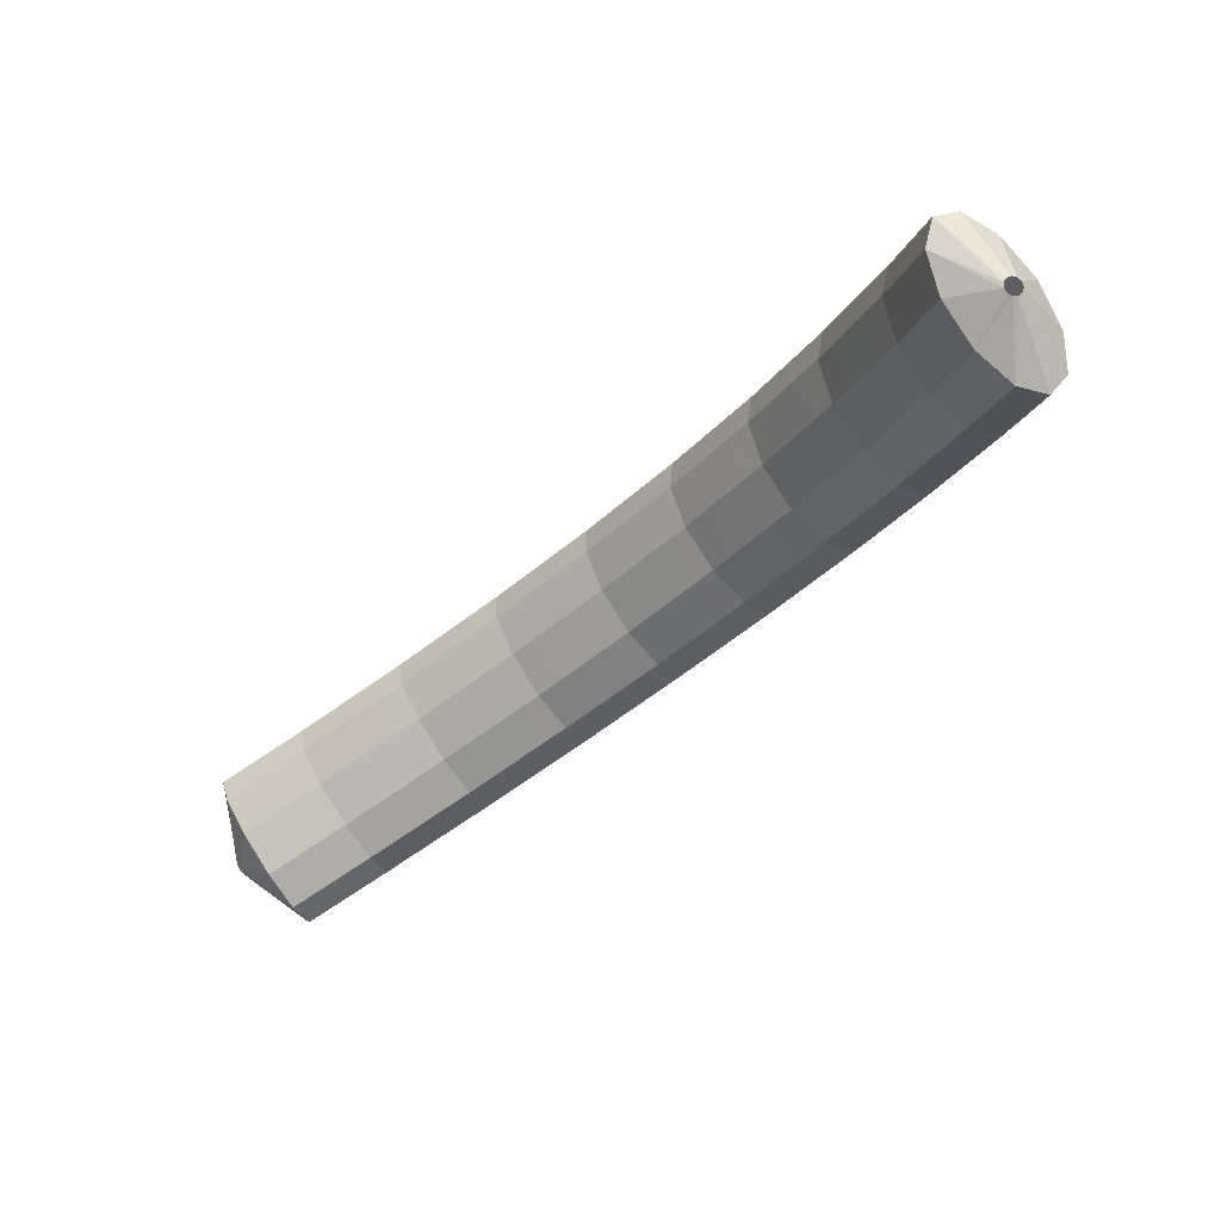
<metadata>
{"format":"obj","ext":"obj","renderer":"f3d","projection":"perspective","resolution":1024,"background":"white","views":[{"elev":3.7,"azim":56.9,"up":"+Z"}]}
</metadata>
<code>
g tube1
v 156 107.6 195
v 156.1 107.6 194.7
v 156.2 107.5 194.5
v 156.1 107.3 194.3
v 156.1 107 194.3
v 155.9 106.8 194.4
v 155.8 106.7 194.7
v 155.7 106.7 194.9
v 155.7 106.9 195.2
v 155.8 107.2 195.2
v 155.9 107.4 195.2
v 156 107.6 195
v 154.5 109.9 195.2
v 155.6 110.5 192.8
v 156.3 110.2 190.8
v 156.3 109.2 189.9
v 155.7 107.6 190.3
v 154.6 106.1 191.9
v 153.4 105 194.3
v 152.5 104.9 196.6
v 152.1 105.6 198.1
v 152.4 107 198.4
v 153.3 108.6 197.3
v 154.5 109.9 195.2
v 152.8 110.4 194.6
v 153.9 111 192.2
v 154.6 110.8 190.2
v 154.6 109.7 189.2
v 154 108.1 189.6
v 152.9 106.6 191.3
v 151.7 105.6 193.6
v 150.8 105.4 195.9
v 150.4 106.1 197.5
v 150.8 107.5 197.8
v 151.6 109.1 196.7
v 152.8 110.4 194.6
v 151.1 110.9 194
v 152.2 111.6 191.6
v 152.9 111.3 189.6
v 152.9 110.2 188.6
v 152.3 108.6 189
v 151.2 107.1 190.6
v 150 106.1 193
v 149.1 105.9 195.3
v 148.7 106.6 196.8
v 149.1 108 197.1
v 150 109.6 196.1
v 151.1 110.9 194
v 149.3 111.5 193.3
v 150.4 112.1 190.9
v 151.1 111.8 188.9
v 151.2 110.7 188
v 150.7 109.1 188.4
v 149.6 107.6 190.1
v 148.4 106.6 192.4
v 147.5 106.4 194.7
v 147.1 107.1 196.2
v 147.3 108.5 196.5
v 148.2 110.2 195.4
v 149.3 111.5 193.3
v 147.5 111.9 192.5
v 148.6 112.5 190.1
v 149.4 112.2 188.2
v 149.5 111 187.3
v 149 109.4 187.7
v 148 107.9 189.4
v 146.8 106.9 191.7
v 145.9 106.7 194
v 145.4 107.5 195.5
v 145.6 108.9 195.7
v 146.3 110.5 194.6
v 147.5 111.9 192.5
v 145.8 112.2 191.8
v 146.9 112.8 189.4
v 147.7 112.5 187.5
v 147.8 111.4 186.6
v 147.3 109.8 187
v 146.3 108.2 188.7
v 145.1 107.2 191
v 144.1 107 193.3
v 143.7 107.8 194.8
v 143.9 109.2 195
v 144.6 110.9 193.9
v 145.8 112.2 191.8
v 144.1 112.5 191.1
v 145.2 113.1 188.7
v 146 112.8 186.7
v 146.1 111.7 185.8
v 145.6 110.1 186.3
v 144.6 108.6 188
v 143.4 107.5 190.3
v 142.4 107.4 192.6
v 142 108.1 194.1
v 142.1 109.6 194.3
v 142.9 111.2 193.2
v 144.1 112.5 191.1
v 142.2 112.9 190.3
v 143.4 113.5 187.9
v 144.2 113.2 186
v 144.4 112 185.1
v 144 110.4 185.6
v 143.1 108.9 187.3
v 141.9 107.9 189.6
v 140.8 107.7 191.9
v 140.3 108.5 193.4
v 140.4 109.9 193.6
v 141.1 111.5 192.4
v 142.2 112.9 190.3
v 140.4 113 189.4
v 141.6 113.6 187.1
v 142.5 113.3 185.2
v 142.8 112.2 184.3
v 142.4 110.5 184.9
v 141.5 109 186.6
v 140.3 107.9 188.9
v 139.2 107.8 191.1
v 138.6 108.6 192.6
v 138.6 110 192.7
v 139.3 111.7 191.6
v 140.4 113 189.4
v 138.7 113.1 188.6
v 139.9 113.7 186.3
v 140.8 113.4 184.3
v 141.1 112.3 183.5
v 140.7 110.6 184
v 139.8 109.1 185.8
v 138.6 108.1 188.1
v 137.5 107.9 190.3
v 136.9 108.7 191.8
v 136.9 110.1 191.9
v 137.6 111.8 190.8
v 138.7 113.1 188.6
v 137 113.2 187.8
v 138.2 113.8 185.4
v 139.1 113.5 183.5
v 139.4 112.4 182.7
v 139 110.8 183.2
v 138.1 109.2 184.9
v 136.9 108.2 187.3
v 135.8 108 189.5
v 135.2 108.8 190.9
v 135.2 110.2 191.1
v 135.9 111.9 189.9
v 137 113.2 187.8
v 135.1 113.4 186.9
v 136.3 114 184.6
v 137.3 113.6 182.7
v 137.7 112.5 181.9
v 137.4 110.9 182.5
v 136.6 109.3 184.2
v 135.4 108.3 186.6
v 134.3 108.1 188.8
v 133.5 108.9 190.2
v 133.5 110.3 190.3
v 134.1 112 189.1
v 135.1 113.4 186.9
v 133.3 113.2 186
v 134.6 113.8 183.6
v 135.6 113.5 181.8
v 136.1 112.3 181
v 135.9 110.7 181.6
v 135.1 109.2 183.4
v 133.9 108.1 185.7
v 132.7 108 187.9
v 131.9 108.8 189.3
v 131.8 110.2 189.3
v 132.3 111.9 188.1
v 133.3 113.2 186
v 131.7 113 185.1
v 132.9 113.7 182.7
v 133.9 113.3 180.9
v 134.4 112.2 180.1
v 134.3 110.6 180.7
v 133.4 109 182.5
v 132.3 108 184.8
v 131.1 107.8 187
v 130.3 108.6 188.4
v 130.1 110 188.4
v 130.6 111.7 187.2
v 131.7 113 185.1
v 130 112.9 184.2
v 131.3 113.5 181.8
v 132.3 113.2 180
v 132.8 112 179.2
v 132.6 110.4 179.8
v 131.8 108.9 181.6
v 130.6 107.8 183.9
v 129.4 107.7 186.1
v 128.6 108.5 187.5
v 128.5 109.9 187.5
v 129 111.6 186.3
v 130 112.9 184.2
v 128.2 112.7 183.2
v 129.5 113.3 180.8
v 130.6 113 179
v 131.2 111.9 178.4
v 131.1 110.3 179
v 130.3 108.7 180.8
v 129.1 107.7 183.1
v 127.9 107.6 185.3
v 127 108.3 186.6
v 126.8 109.7 186.6
v 127.2 111.4 185.3
v 128.2 112.7 183.2
v 126.5 112.3 182.1
v 127.8 112.9 179.8
v 129 112.6 178
v 129.6 111.5 177.4
v 129.6 109.9 178.1
v 128.9 108.3 179.9
v 127.7 107.3 182.3
v 126.5 107.2 184.4
v 125.5 107.9 185.6
v 125.1 109.3 185.6
v 125.5 110.9 184.3
v 126.5 112.3 182.1
v 124.9 111.9 181.1
v 126.2 112.5 178.8
v 127.4 112.2 177.1
v 128.1 111.1 176.4
v 128.1 109.5 177.1
v 127.4 107.9 179
v 126.2 106.9 181.3
v 124.9 106.7 183.4
v 123.9 107.5 184.7
v 123.6 108.9 184.6
v 124 110.5 183.3
v 124.9 111.9 181.1
v 123.4 111.4 180.2
v 124.7 112 177.8
v 125.8 111.8 176.1
v 126.5 110.6 175.5
v 126.5 109.1 176.2
v 125.8 107.5 178
v 124.6 106.5 180.3
v 123.3 106.3 182.5
v 122.4 107.1 183.7
v 122 108.5 183.6
v 122.4 110.1 182.3
v 123.4 111.4 180.2
v 121.7 111 179.1
v 123 111.6 176.8
v 124.2 111.3 175.1
v 125 110.2 174.5
v 125.1 108.7 175.3
v 124.4 107.1 177.1
v 123.2 106.1 179.5
v 121.9 105.9 181.6
v 120.8 106.6 182.7
v 120.4 108 182.6
v 120.7 109.6 181.3
v 121.7 111 179.1
v 120.1 110.2 178
v 121.4 110.8 175.7
v 122.7 110.6 174
v 123.6 109.5 173.5
v 123.7 108 174.3
v 123.1 106.5 176.2
v 121.9 105.5 178.5
v 120.6 105.3 180.6
v 119.4 106 181.7
v 118.9 107.3 181.6
v 119.2 108.9 180.2
v 120.1 110.2 178
v 118.7 109.5 176.9
v 120 110.2 174.7
v 121.3 109.9 173
v 122.2 108.9 172.5
v 122.3 107.3 173.3
v 121.7 105.8 175.2
v 120.5 104.8 177.5
v 119.1 104.6 179.6
v 118 105.3 180.7
v 117.5 106.6 180.6
v 117.7 108.2 179.1
v 118.7 109.5 176.9
v 117.2 108.8 175.9
v 118.6 109.5 173.6
v 119.9 109.2 172
v 120.8 108.2 171.5
v 120.9 106.7 172.3
v 120.3 105.1 174.2
v 119.1 104.1 176.5
v 117.7 103.9 178.6
v 116.6 104.6 179.7
v 116.1 105.9 179.5
v 116.3 107.5 178.1
v 117.2 108.8 175.9
v 115.7 108.1 174.8
v 117 108.7 172.5
v 118.4 108.5 170.9
v 119.4 107.5 170.5
v 119.6 106 171.3
v 119 104.5 173.2
v 117.8 103.5 175.6
v 116.4 103.3 177.6
v 115.2 103.9 178.7
v 114.6 105.2 178.5
v 114.8 106.8 177
v 115.7 108.1 174.8
v 114.3 107.1 173.7
v 115.7 107.7 171.4
v 117.1 107.6 169.8
v 118.1 106.6 169.4
v 118.4 105.2 170.4
v 117.8 103.7 172.3
v 116.7 102.7 174.6
v 115.2 102.4 176.6
v 113.9 103 177.7
v 113.3 104.3 177.4
v 113.4 105.8 175.9
v 114.3 107.1 173.7
v 113 106.2 172.6
v 114.4 106.8 170.4
v 115.8 106.6 168.8
v 116.8 105.7 168.4
v 117.1 104.2 169.3
v 116.6 102.8 171.3
v 115.4 101.8 173.6
v 113.9 101.5 175.6
v 112.7 102.1 176.6
v 112 103.3 176.4
v 112.1 104.9 174.9
v 113 106.2 172.6
v 111.7 105.2 171.6
v 113.1 105.9 169.3
v 114.5 105.7 167.7
v 115.6 104.8 167.4
v 115.8 103.3 168.3
v 115.3 101.9 170.2
v 114.1 100.8 172.6
v 112.7 100.6 174.6
v 111.4 101.2 175.6
v 110.7 102.4 175.3
v 110.9 103.9 173.8
v 111.7 105.2 171.6
v 110.4 104.2 170.5
v 111.8 104.9 168.2
v 113.2 104.8 166.7
v 114.3 103.9 166.3
v 114.6 102.5 167.3
v 114.1 101 169.3
v 113 100 171.6
v 111.5 99.72 173.6
v 110.1 100.3 174.6
v 109.4 101.5 174.2
v 109.5 103 172.7
v 110.4 104.2 170.5
v 109.2 103 169.3
v 110.6 103.7 167.1
v 112.1 103.6 165.6
v 113.2 102.8 165.3
v 113.6 101.4 166.3
v 113.1 100 168.3
v 111.9 98.98 170.7
v 110.4 98.68 172.6
v 109 99.18 173.5
v 108.3 100.3 173.2
v 108.3 101.8 171.6
v 109.2 103 169.3
v 108.1 101.9 168.3
v 109.5 102.6 166
v 111 102.5 164.5
v 112.1 101.7 164.3
v 112.5 100.3 165.3
v 112 98.9 167.3
v 110.8 97.88 169.6
v 109.3 97.57 171.6
v 107.9 98.08 172.5
v 107.1 99.23 172.1
v 107.2 100.7 170.5
v 108.1 101.9 168.3
v 106.9 100.8 167.2
v 108.4 101.5 165
v 109.9 101.4 163.5
v 111 100.6 163.2
v 111.4 99.2 164.2
v 110.9 97.79 166.2
v 109.7 96.78 168.6
v 108.2 96.47 170.5
v 106.8 96.97 171.5
v 106 98.13 171.1
v 106.1 99.57 169.5
v 106.9 100.8 167.2
v 105.8 99.65 166.1
v 107.2 100.3 163.9
v 108.7 100.3 162.4
v 109.9 99.46 162.2
v 110.3 98.16 163.2
v 109.9 96.77 165.3
v 108.7 95.75 167.6
v 107.1 95.42 169.5
v 105.7 95.88 170.4
v 104.9 96.99 170
v 104.9 98.39 168.4
v 105.8 99.65 166.1
v 104.7 98.31 165
v 106.2 99.03 162.8
v 107.7 99 161.4
v 108.9 98.23 161.2
v 109.4 96.97 162.3
v 109 95.61 164.3
v 107.8 94.59 166.7
v 106.2 94.23 168.6
v 104.8 94.65 169.4
v 103.9 95.71 168.9
v 103.9 97.07 167.3
v 104.7 98.31 165
v 103.8 97.06 164
v 105.2 97.78 161.8
v 106.8 97.75 160.3
v 108 96.98 160.1
v 108.4 95.72 161.2
v 108 94.36 163.3
v 106.8 93.34 165.6
v 105.3 92.98 167.5
v 103.8 93.4 168.4
v 102.9 94.46 167.9
v 102.9 95.82 166.3
v 103.8 97.06 164
v 102.8 95.81 163
v 104.2 96.53 160.7
v 105.8 96.5 159.3
v 107 95.73 159.1
v 107.5 94.47 160.2
v 107.1 93.11 162.2
v 105.9 92.09 164.6
v 104.3 91.74 166.5
v 102.9 92.15 167.3
v 102 93.21 166.9
v 102 94.57 165.2
v 102.8 95.81 163
v 103.3 93.25 162.1
v 103.5 93.3 161.9
v 103.7 93.23 161.8
v 104 93.06 161.8
v 104.1 92.85 161.9
v 104.1 92.66 162.1
v 104 92.56 162.3
v 103.8 92.58 162.5
v 103.6 92.7 162.6
v 103.4 92.9 162.5
v 103.3 93.1 162.4
v 103.3 93.25 162.1
f 1 2 14
f 14 13 1
f 2 3 15
f 15 14 2
f 3 4 16
f 16 15 3
f 4 5 17
f 17 16 4
f 5 6 18
f 18 17 5
f 6 7 19
f 19 18 6
f 7 8 20
f 20 19 7
f 8 9 21
f 21 20 8
f 9 10 22
f 22 21 9
f 10 11 23
f 23 22 10
f 11 12 24
f 24 23 11
f 13 14 26
f 26 25 13
f 14 15 27
f 27 26 14
f 15 16 28
f 28 27 15
f 16 17 29
f 29 28 16
f 17 18 30
f 30 29 17
f 18 19 31
f 31 30 18
f 19 20 32
f 32 31 19
f 20 21 33
f 33 32 20
f 21 22 34
f 34 33 21
f 22 23 35
f 35 34 22
f 23 24 36
f 36 35 23
f 25 26 38
f 38 37 25
f 26 27 39
f 39 38 26
f 27 28 40
f 40 39 27
f 28 29 41
f 41 40 28
f 29 30 42
f 42 41 29
f 30 31 43
f 43 42 30
f 31 32 44
f 44 43 31
f 32 33 45
f 45 44 32
f 33 34 46
f 46 45 33
f 34 35 47
f 47 46 34
f 35 36 48
f 48 47 35
f 37 38 50
f 50 49 37
f 38 39 51
f 51 50 38
f 39 40 52
f 52 51 39
f 40 41 53
f 53 52 40
f 41 42 54
f 54 53 41
f 42 43 55
f 55 54 42
f 43 44 56
f 56 55 43
f 44 45 57
f 57 56 44
f 45 46 58
f 58 57 45
f 46 47 59
f 59 58 46
f 47 48 60
f 60 59 47
f 49 50 62
f 62 61 49
f 50 51 63
f 63 62 50
f 51 52 64
f 64 63 51
f 52 53 65
f 65 64 52
f 53 54 66
f 66 65 53
f 54 55 67
f 67 66 54
f 55 56 68
f 68 67 55
f 56 57 69
f 69 68 56
f 57 58 70
f 70 69 57
f 58 59 71
f 71 70 58
f 59 60 72
f 72 71 59
f 61 62 74
f 74 73 61
f 62 63 75
f 75 74 62
f 63 64 76
f 76 75 63
f 64 65 77
f 77 76 64
f 65 66 78
f 78 77 65
f 66 67 79
f 79 78 66
f 67 68 80
f 80 79 67
f 68 69 81
f 81 80 68
f 69 70 82
f 82 81 69
f 70 71 83
f 83 82 70
f 71 72 84
f 84 83 71
f 73 74 86
f 86 85 73
f 74 75 87
f 87 86 74
f 75 76 88
f 88 87 75
f 76 77 89
f 89 88 76
f 77 78 90
f 90 89 77
f 78 79 91
f 91 90 78
f 79 80 92
f 92 91 79
f 80 81 93
f 93 92 80
f 81 82 94
f 94 93 81
f 82 83 95
f 95 94 82
f 83 84 96
f 96 95 83
f 85 86 98
f 98 97 85
f 86 87 99
f 99 98 86
f 87 88 100
f 100 99 87
f 88 89 101
f 101 100 88
f 89 90 102
f 102 101 89
f 90 91 103
f 103 102 90
f 91 92 104
f 104 103 91
f 92 93 105
f 105 104 92
f 93 94 106
f 106 105 93
f 94 95 107
f 107 106 94
f 95 96 108
f 108 107 95
f 97 98 110
f 110 109 97
f 98 99 111
f 111 110 98
f 99 100 112
f 112 111 99
f 100 101 113
f 113 112 100
f 101 102 114
f 114 113 101
f 102 103 115
f 115 114 102
f 103 104 116
f 116 115 103
f 104 105 117
f 117 116 104
f 105 106 118
f 118 117 105
f 106 107 119
f 119 118 106
f 107 108 120
f 120 119 107
f 109 110 122
f 122 121 109
f 110 111 123
f 123 122 110
f 111 112 124
f 124 123 111
f 112 113 125
f 125 124 112
f 113 114 126
f 126 125 113
f 114 115 127
f 127 126 114
f 115 116 128
f 128 127 115
f 116 117 129
f 129 128 116
f 117 118 130
f 130 129 117
f 118 119 131
f 131 130 118
f 119 120 132
f 132 131 119
f 121 122 134
f 134 133 121
f 122 123 135
f 135 134 122
f 123 124 136
f 136 135 123
f 124 125 137
f 137 136 124
f 125 126 138
f 138 137 125
f 126 127 139
f 139 138 126
f 127 128 140
f 140 139 127
f 128 129 141
f 141 140 128
f 129 130 142
f 142 141 129
f 130 131 143
f 143 142 130
f 131 132 144
f 144 143 131
f 133 134 146
f 146 145 133
f 134 135 147
f 147 146 134
f 135 136 148
f 148 147 135
f 136 137 149
f 149 148 136
f 137 138 150
f 150 149 137
f 138 139 151
f 151 150 138
f 139 140 152
f 152 151 139
f 140 141 153
f 153 152 140
f 141 142 154
f 154 153 141
f 142 143 155
f 155 154 142
f 143 144 156
f 156 155 143
f 145 146 158
f 158 157 145
f 146 147 159
f 159 158 146
f 147 148 160
f 160 159 147
f 148 149 161
f 161 160 148
f 149 150 162
f 162 161 149
f 150 151 163
f 163 162 150
f 151 152 164
f 164 163 151
f 152 153 165
f 165 164 152
f 153 154 166
f 166 165 153
f 154 155 167
f 167 166 154
f 155 156 168
f 168 167 155
f 157 158 170
f 170 169 157
f 158 159 171
f 171 170 158
f 159 160 172
f 172 171 159
f 160 161 173
f 173 172 160
f 161 162 174
f 174 173 161
f 162 163 175
f 175 174 162
f 163 164 176
f 176 175 163
f 164 165 177
f 177 176 164
f 165 166 178
f 178 177 165
f 166 167 179
f 179 178 166
f 167 168 180
f 180 179 167
f 169 170 182
f 182 181 169
f 170 171 183
f 183 182 170
f 171 172 184
f 184 183 171
f 172 173 185
f 185 184 172
f 173 174 186
f 186 185 173
f 174 175 187
f 187 186 174
f 175 176 188
f 188 187 175
f 176 177 189
f 189 188 176
f 177 178 190
f 190 189 177
f 178 179 191
f 191 190 178
f 179 180 192
f 192 191 179
f 181 182 194
f 194 193 181
f 182 183 195
f 195 194 182
f 183 184 196
f 196 195 183
f 184 185 197
f 197 196 184
f 185 186 198
f 198 197 185
f 186 187 199
f 199 198 186
f 187 188 200
f 200 199 187
f 188 189 201
f 201 200 188
f 189 190 202
f 202 201 189
f 190 191 203
f 203 202 190
f 191 192 204
f 204 203 191
f 193 194 206
f 206 205 193
f 194 195 207
f 207 206 194
f 195 196 208
f 208 207 195
f 196 197 209
f 209 208 196
f 197 198 210
f 210 209 197
f 198 199 211
f 211 210 198
f 199 200 212
f 212 211 199
f 200 201 213
f 213 212 200
f 201 202 214
f 214 213 201
f 202 203 215
f 215 214 202
f 203 204 216
f 216 215 203
f 205 206 218
f 218 217 205
f 206 207 219
f 219 218 206
f 207 208 220
f 220 219 207
f 208 209 221
f 221 220 208
f 209 210 222
f 222 221 209
f 210 211 223
f 223 222 210
f 211 212 224
f 224 223 211
f 212 213 225
f 225 224 212
f 213 214 226
f 226 225 213
f 214 215 227
f 227 226 214
f 215 216 228
f 228 227 215
f 217 218 230
f 230 229 217
f 218 219 231
f 231 230 218
f 219 220 232
f 232 231 219
f 220 221 233
f 233 232 220
f 221 222 234
f 234 233 221
f 222 223 235
f 235 234 222
f 223 224 236
f 236 235 223
f 224 225 237
f 237 236 224
f 225 226 238
f 238 237 225
f 226 227 239
f 239 238 226
f 227 228 240
f 240 239 227
f 229 230 242
f 242 241 229
f 230 231 243
f 243 242 230
f 231 232 244
f 244 243 231
f 232 233 245
f 245 244 232
f 233 234 246
f 246 245 233
f 234 235 247
f 247 246 234
f 235 236 248
f 248 247 235
f 236 237 249
f 249 248 236
f 237 238 250
f 250 249 237
f 238 239 251
f 251 250 238
f 239 240 252
f 252 251 239
f 241 242 254
f 254 253 241
f 242 243 255
f 255 254 242
f 243 244 256
f 256 255 243
f 244 245 257
f 257 256 244
f 245 246 258
f 258 257 245
f 246 247 259
f 259 258 246
f 247 248 260
f 260 259 247
f 248 249 261
f 261 260 248
f 249 250 262
f 262 261 249
f 250 251 263
f 263 262 250
f 251 252 264
f 264 263 251
f 253 254 266
f 266 265 253
f 254 255 267
f 267 266 254
f 255 256 268
f 268 267 255
f 256 257 269
f 269 268 256
f 257 258 270
f 270 269 257
f 258 259 271
f 271 270 258
f 259 260 272
f 272 271 259
f 260 261 273
f 273 272 260
f 261 262 274
f 274 273 261
f 262 263 275
f 275 274 262
f 263 264 276
f 276 275 263
f 265 266 278
f 278 277 265
f 266 267 279
f 279 278 266
f 267 268 280
f 280 279 267
f 268 269 281
f 281 280 268
f 269 270 282
f 282 281 269
f 270 271 283
f 283 282 270
f 271 272 284
f 284 283 271
f 272 273 285
f 285 284 272
f 273 274 286
f 286 285 273
f 274 275 287
f 287 286 274
f 275 276 288
f 288 287 275
f 277 278 290
f 290 289 277
f 278 279 291
f 291 290 278
f 279 280 292
f 292 291 279
f 280 281 293
f 293 292 280
f 281 282 294
f 294 293 281
f 282 283 295
f 295 294 282
f 283 284 296
f 296 295 283
f 284 285 297
f 297 296 284
f 285 286 298
f 298 297 285
f 286 287 299
f 299 298 286
f 287 288 300
f 300 299 287
f 289 290 302
f 302 301 289
f 290 291 303
f 303 302 290
f 291 292 304
f 304 303 291
f 292 293 305
f 305 304 292
f 293 294 306
f 306 305 293
f 294 295 307
f 307 306 294
f 295 296 308
f 308 307 295
f 296 297 309
f 309 308 296
f 297 298 310
f 310 309 297
f 298 299 311
f 311 310 298
f 299 300 312
f 312 311 299
f 301 302 314
f 314 313 301
f 302 303 315
f 315 314 302
f 303 304 316
f 316 315 303
f 304 305 317
f 317 316 304
f 305 306 318
f 318 317 305
f 306 307 319
f 319 318 306
f 307 308 320
f 320 319 307
f 308 309 321
f 321 320 308
f 309 310 322
f 322 321 309
f 310 311 323
f 323 322 310
f 311 312 324
f 324 323 311
f 313 314 326
f 326 325 313
f 314 315 327
f 327 326 314
f 315 316 328
f 328 327 315
f 316 317 329
f 329 328 316
f 317 318 330
f 330 329 317
f 318 319 331
f 331 330 318
f 319 320 332
f 332 331 319
f 320 321 333
f 333 332 320
f 321 322 334
f 334 333 321
f 322 323 335
f 335 334 322
f 323 324 336
f 336 335 323
f 325 326 338
f 338 337 325
f 326 327 339
f 339 338 326
f 327 328 340
f 340 339 327
f 328 329 341
f 341 340 328
f 329 330 342
f 342 341 329
f 330 331 343
f 343 342 330
f 331 332 344
f 344 343 331
f 332 333 345
f 345 344 332
f 333 334 346
f 346 345 333
f 334 335 347
f 347 346 334
f 335 336 348
f 348 347 335
f 337 338 350
f 350 349 337
f 338 339 351
f 351 350 338
f 339 340 352
f 352 351 339
f 340 341 353
f 353 352 340
f 341 342 354
f 354 353 341
f 342 343 355
f 355 354 342
f 343 344 356
f 356 355 343
f 344 345 357
f 357 356 344
f 345 346 358
f 358 357 345
f 346 347 359
f 359 358 346
f 347 348 360
f 360 359 347
f 349 350 362
f 362 361 349
f 350 351 363
f 363 362 350
f 351 352 364
f 364 363 351
f 352 353 365
f 365 364 352
f 353 354 366
f 366 365 353
f 354 355 367
f 367 366 354
f 355 356 368
f 368 367 355
f 356 357 369
f 369 368 356
f 357 358 370
f 370 369 357
f 358 359 371
f 371 370 358
f 359 360 372
f 372 371 359
f 361 362 374
f 374 373 361
f 362 363 375
f 375 374 362
f 363 364 376
f 376 375 363
f 364 365 377
f 377 376 364
f 365 366 378
f 378 377 365
f 366 367 379
f 379 378 366
f 367 368 380
f 380 379 367
f 368 369 381
f 381 380 368
f 369 370 382
f 382 381 369
f 370 371 383
f 383 382 370
f 371 372 384
f 384 383 371
f 373 374 386
f 386 385 373
f 374 375 387
f 387 386 374
f 375 376 388
f 388 387 375
f 376 377 389
f 389 388 376
f 377 378 390
f 390 389 377
f 378 379 391
f 391 390 378
f 379 380 392
f 392 391 379
f 380 381 393
f 393 392 380
f 381 382 394
f 394 393 381
f 382 383 395
f 395 394 382
f 383 384 396
f 396 395 383
f 385 386 398
f 398 397 385
f 386 387 399
f 399 398 386
f 387 388 400
f 400 399 387
f 388 389 401
f 401 400 388
f 389 390 402
f 402 401 389
f 390 391 403
f 403 402 390
f 391 392 404
f 404 403 391
f 392 393 405
f 405 404 392
f 393 394 406
f 406 405 393
f 394 395 407
f 407 406 394
f 395 396 408
f 408 407 395
f 397 398 410
f 410 409 397
f 398 399 411
f 411 410 398
f 399 400 412
f 412 411 399
f 400 401 413
f 413 412 400
f 401 402 414
f 414 413 401
f 402 403 415
f 415 414 402
f 403 404 416
f 416 415 403
f 404 405 417
f 417 416 404
f 405 406 418
f 418 417 405
f 406 407 419
f 419 418 406
f 407 408 420
f 420 419 407
f 409 410 422
f 422 421 409
f 410 411 423
f 423 422 410
f 411 412 424
f 424 423 411
f 412 413 425
f 425 424 412
f 413 414 426
f 426 425 413
f 414 415 427
f 427 426 414
f 415 416 428
f 428 427 415
f 416 417 429
f 429 428 416
f 417 418 430
f 430 429 417
f 418 419 431
f 431 430 418
f 419 420 432
f 432 431 419
f 421 422 434
f 434 433 421
f 422 423 435
f 435 434 422
f 423 424 436
f 436 435 423
f 424 425 437
f 437 436 424
f 425 426 438
f 438 437 425
f 426 427 439
f 439 438 426
f 427 428 440
f 440 439 427
f 428 429 441
f 441 440 428
f 429 430 442
f 442 441 429
f 430 431 443
f 443 442 430
f 431 432 444
f 444 443 431
g

</code>
